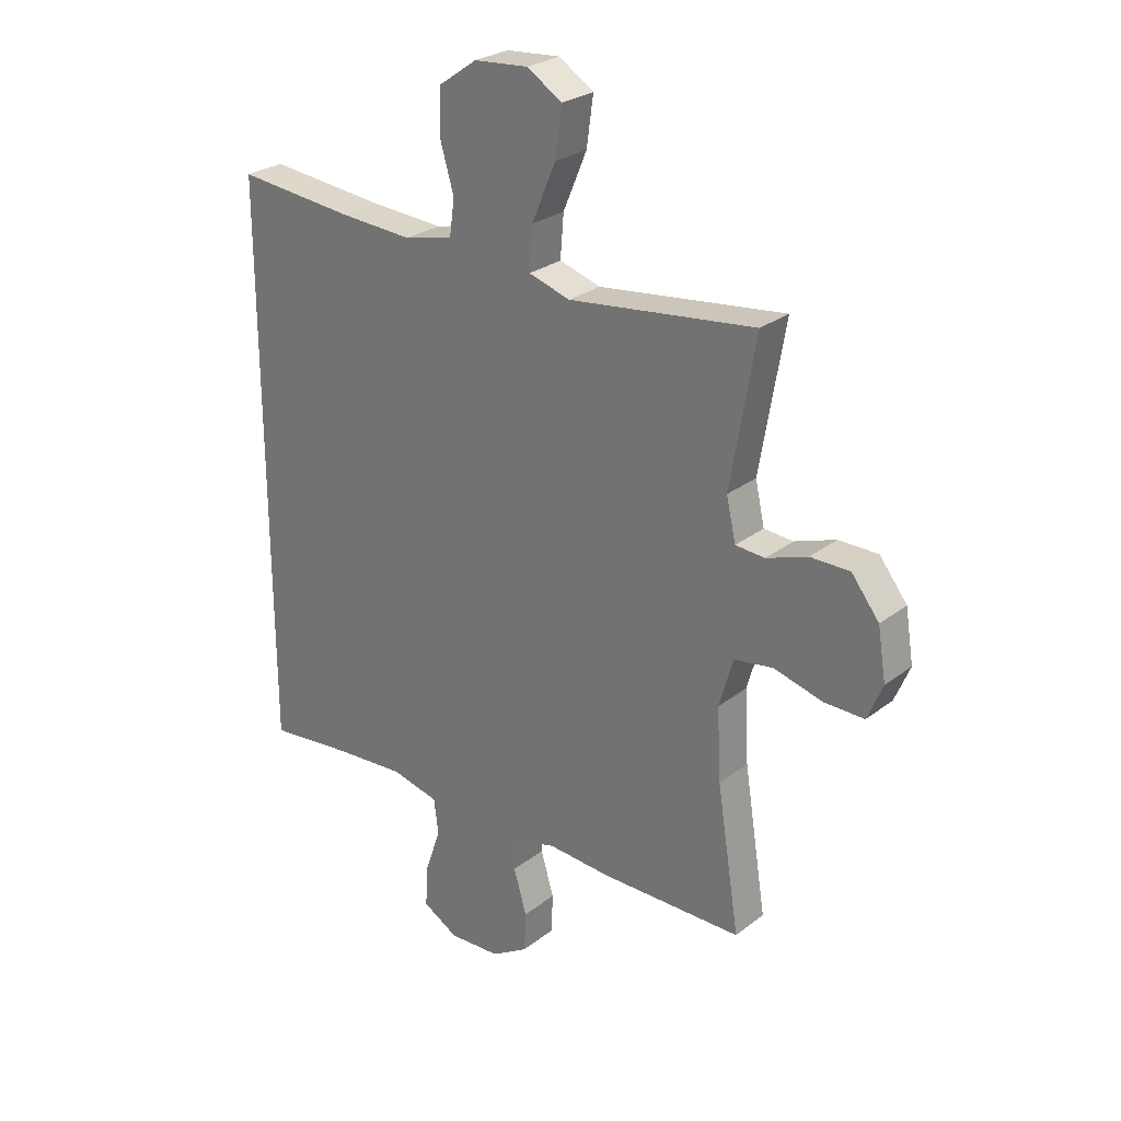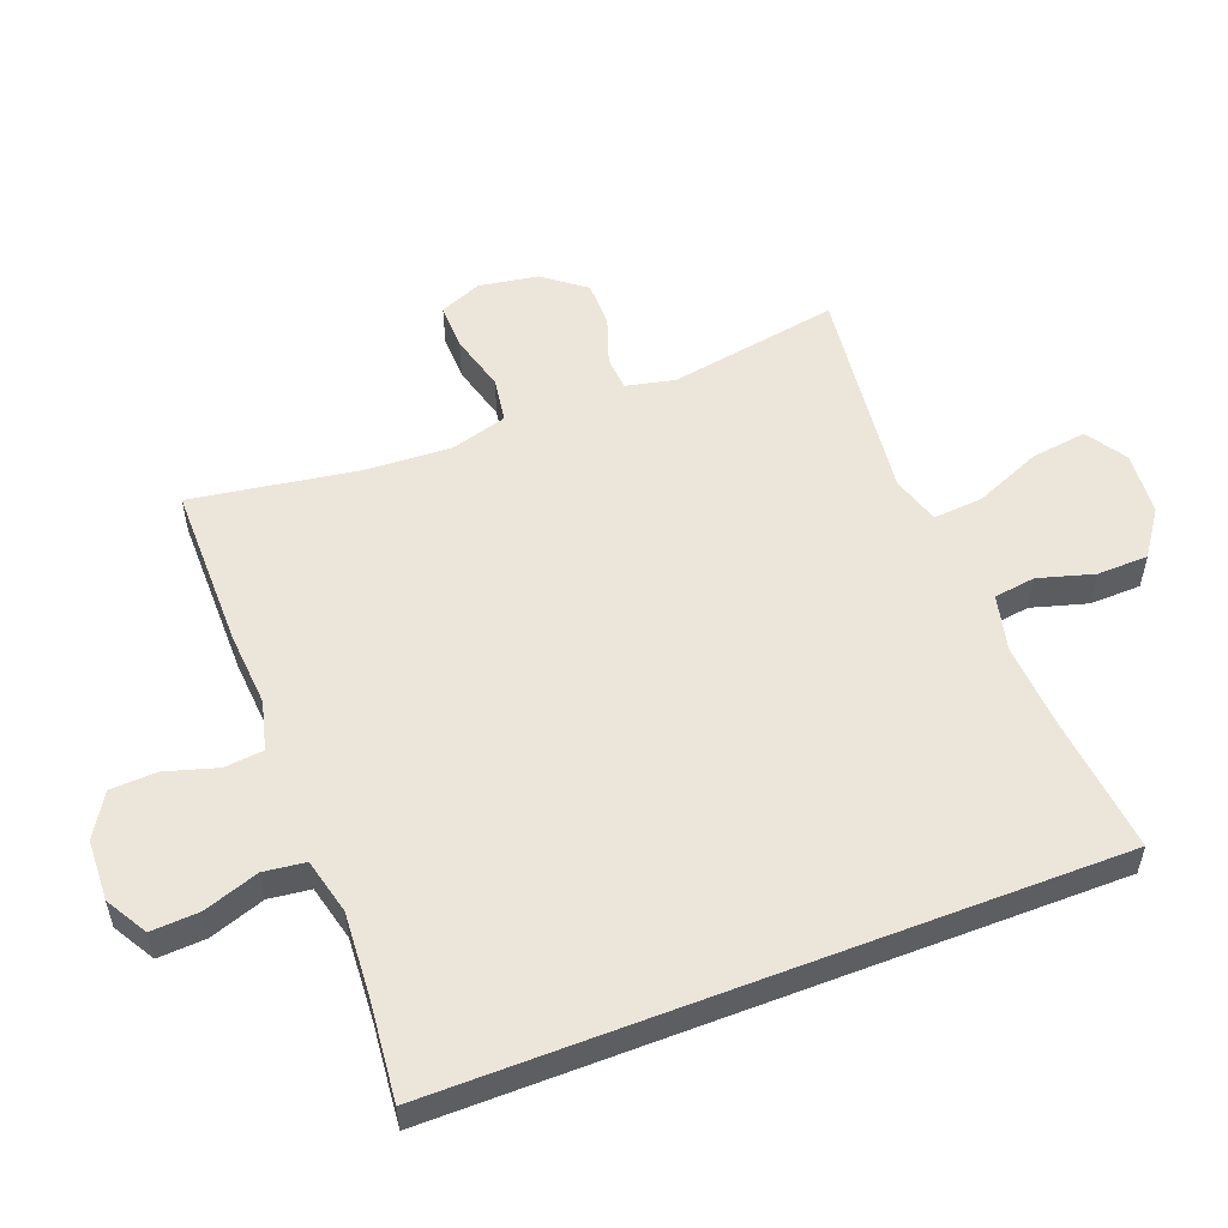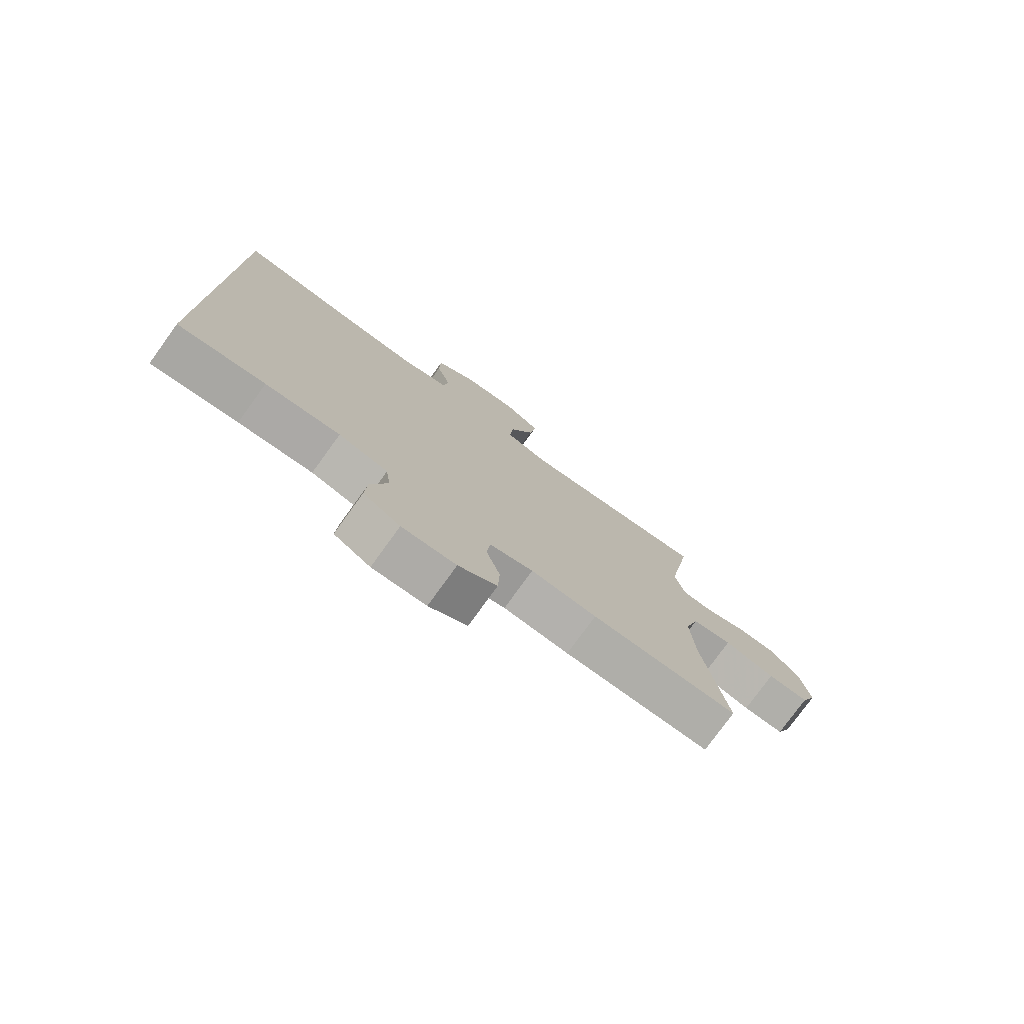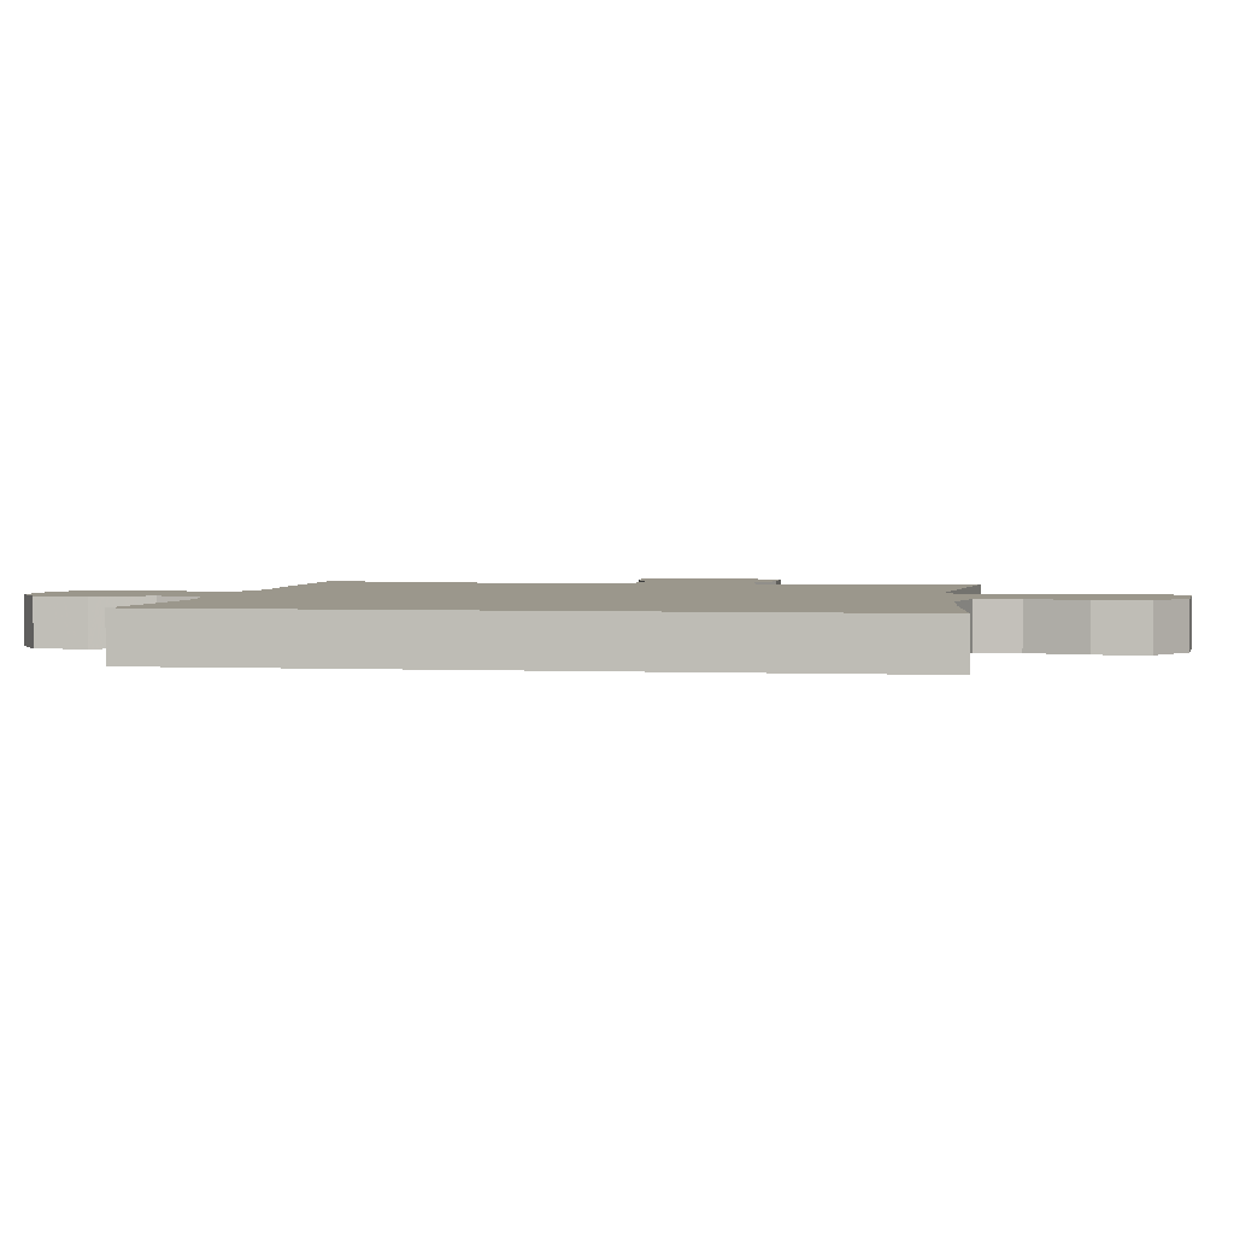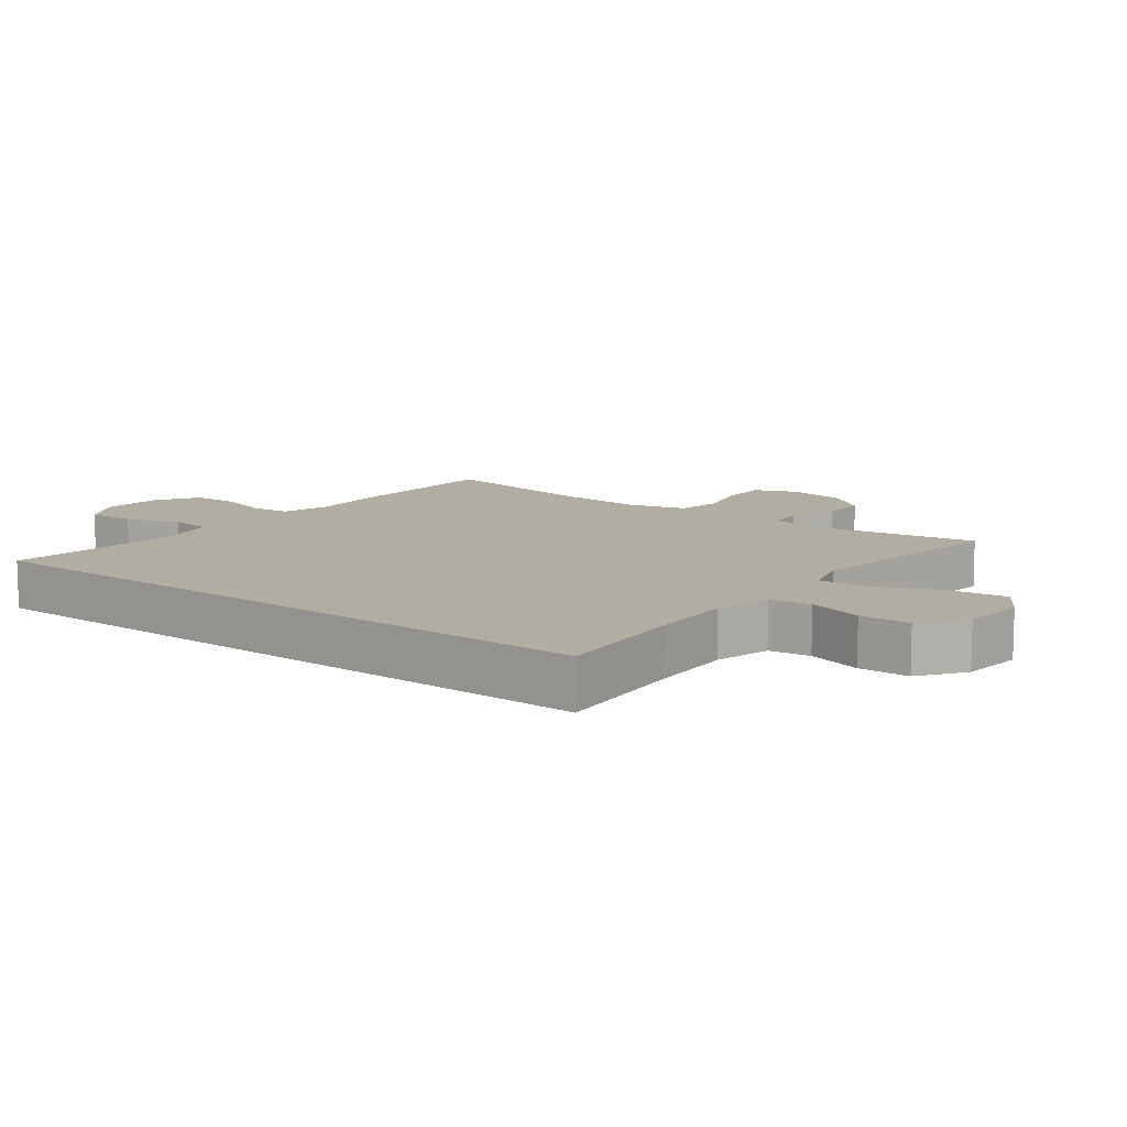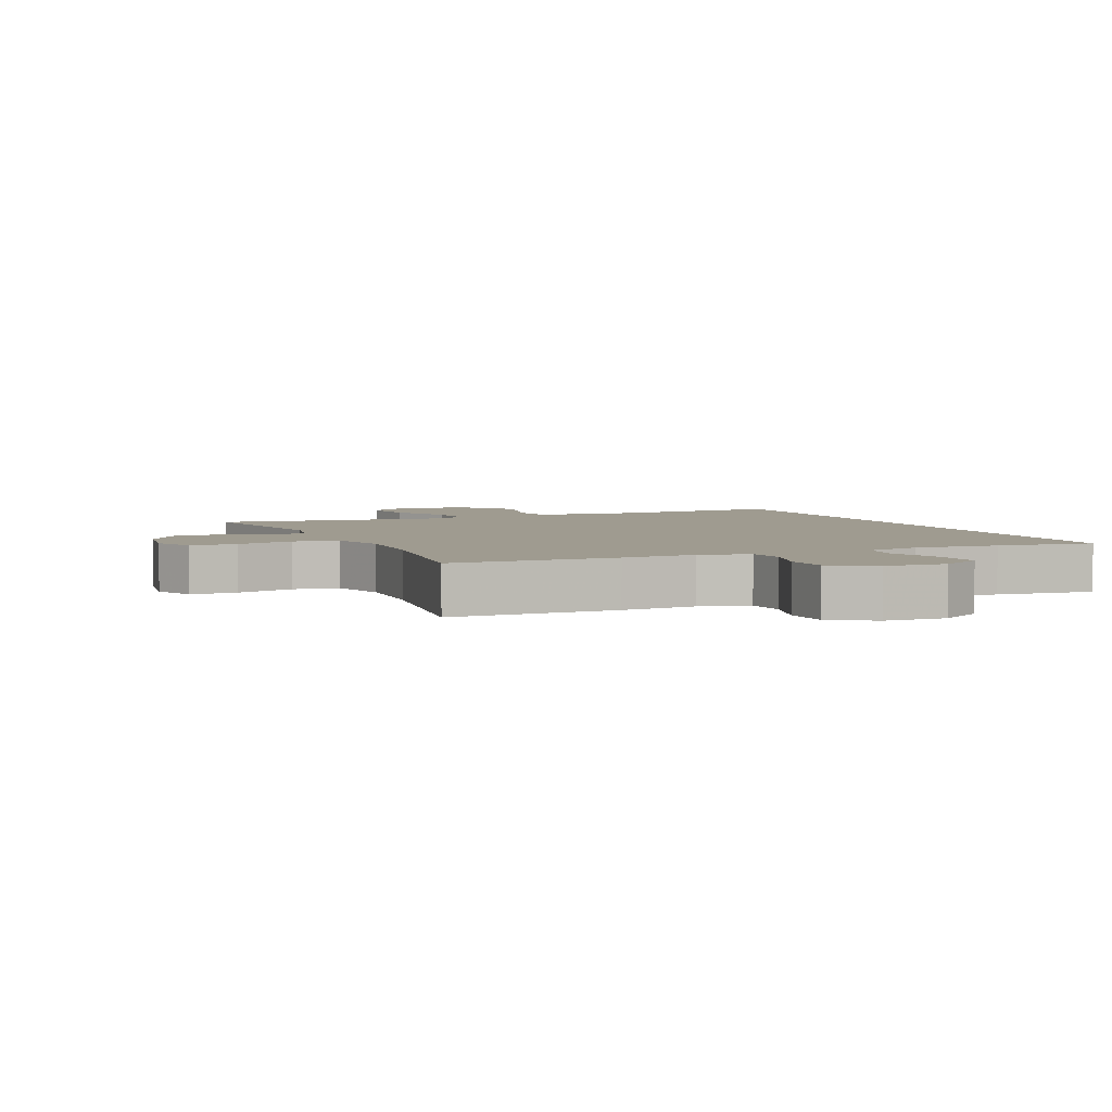
<metadata>
{"format":"obj","ext":"obj","renderer":"f3d","projection":"perspective","resolution":1024,"background":"white","views":[{"elev":26.7,"azim":40.0,"up":"+Z"},{"elev":54.3,"azim":-111.1,"up":"+Y"},{"elev":-77.6,"azim":-35.9,"up":"+Z"},{"elev":2.6,"azim":-81.3,"up":"+Y"},{"elev":10.6,"azim":-52.0,"up":"+Y"},{"elev":4.1,"azim":156.5,"up":"+Y"}]}
</metadata>
<code>
v -0.5 0.07 0.51
v -0.288 0.07 0.489
v -0.156 0.07 0.481
v -0.068 0.07 0.502
v -0.059 0.07 0.566
v -0.084 0.07 0.652
v -0.082 0.07 0.731
v -0.012 0.07 0.78
v 0.086 0.07 0.788
v 0.149 0.07 0.748
v 0.137 0.07 0.661
v 0.094 0.07 0.559
v 0.088 0.07 0.482
v 0.163 0.07 0.459
v 0.286 0.07 0.474
v 0.5 0.07 0.5
v 0.455 0.07 0.237
v 0.472 0.07 0.162
v 0.525 0.07 0.158
v 0.599 0.07 0.184
v 0.67 0.07 0.184
v 0.72 0.07 0.12
v 0.735 0.07 0.028
v 0.708 0.07 -0.037
v 0.636 0.07 -0.036
v 0.547 0.07 -0.012
v 0.477 0.07 -0.023
v 0.452 0.07 -0.111
v 0.459 0.07 -0.241
v 0.5 0.07 -0.5
v 0.244 0.07 -0.501
v 0.129 0.07 -0.493
v 0.053 0.07 -0.513
v 0.047 0.07 -0.573
v 0.071 0.07 -0.653
v 0.068 0.07 -0.725
v 0.001 0.07 -0.766
v -0.093 0.07 -0.77
v -0.157 0.07 -0.733
v -0.153 0.07 -0.659
v -0.124 0.07 -0.574
v -0.132 0.07 -0.51
v -0.218 0.07 -0.489
v -0.348 0.07 -0.498
v -0.5 0.07 -0.514
v -0.5 0 0.51
v -0.288 0 0.489
v -0.156 0 0.481
v -0.068 0 0.502
v -0.059 0 0.566
v -0.084 0 0.652
v -0.082 0 0.731
v -0.012 0 0.78
v 0.086 0 0.788
v 0.149 0 0.748
v 0.137 0 0.661
v 0.094 0 0.559
v 0.088 0 0.482
v 0.163 0 0.459
v 0.286 0 0.474
v 0.5 0 0.5
v 0.455 0 0.237
v 0.472 0 0.162
v 0.525 0 0.158
v 0.599 0 0.184
v 0.67 0 0.184
v 0.72 0 0.12
v 0.735 0 0.028
v 0.708 0 -0.037
v 0.636 0 -0.036
v 0.547 0 -0.012
v 0.477 0 -0.023
v 0.452 0 -0.111
v 0.459 0 -0.241
v 0.5 0 -0.5
v 0.244 0 -0.501
v 0.129 0 -0.493
v 0.053 0 -0.513
v 0.047 0 -0.573
v 0.071 0 -0.653
v 0.068 0 -0.725
v 0.001 0 -0.766
v -0.093 0 -0.77
v -0.157 0 -0.733
v -0.153 0 -0.659
v -0.124 0 -0.574
v -0.132 0 -0.51
v -0.218 0 -0.489
v -0.348 0 -0.498
v -0.5 0 -0.514
f 44 45 1 2
f 43 44 2 3
f 42 43 3 4
f 41 42 4 5
f 38 39 40 41
f 38 41 5
f 37 38 5
f 34 35 36 37
f 33 34 37 5
f 32 33 5
f 29 30 31 32
f 28 29 32 5
f 27 28 5 6
f 26 27 6
f 19 20 21 22
f 18 19 22 23
f 14 15 16 17
f 13 14 17 18
f 9 10 11 12
f 9 12 13
f 8 9 13
f 7 8 13
f 6 7 13
f 26 6 13
f 25 26 13 18
f 18 23 24 25
f 47 46 90 89
f 48 47 89 88
f 49 48 88 87
f 50 49 87 86
f 86 85 84 83
f 50 86 83
f 50 83 82
f 82 81 80 79
f 50 82 79 78
f 50 78 77
f 77 76 75 74
f 50 77 74 73
f 51 50 73 72
f 51 72 71
f 67 66 65 64
f 68 67 64 63
f 62 61 60 59
f 63 62 59 58
f 57 56 55 54
f 58 57 54
f 58 54 53
f 58 53 52
f 58 52 51
f 58 51 71
f 63 58 71 70
f 70 69 68 63
f 1 46 47 2
f 2 47 48 3
f 3 48 49 4
f 4 49 50 5
f 5 50 51 6
f 6 51 52 7
f 7 52 53 8
f 8 53 54 9
f 9 54 55 10
f 10 55 56 11
f 11 56 57 12
f 12 57 58 13
f 13 58 59 14
f 14 59 60 15
f 15 60 61 16
f 16 61 62 17
f 17 62 63 18
f 18 63 64 19
f 19 64 65 20
f 20 65 66 21
f 21 66 67 22
f 22 67 68 23
f 23 68 69 24
f 24 69 70 25
f 25 70 71 26
f 26 71 72 27
f 27 72 73 28
f 28 73 74 29
f 29 74 75 30
f 30 75 76 31
f 31 76 77 32
f 32 77 78 33
f 33 78 79 34
f 34 79 80 35
f 35 80 81 36
f 36 81 82 37
f 37 82 83 38
f 38 83 84 39
f 39 84 85 40
f 40 85 86 41
f 41 86 87 42
f 42 87 88 43
f 43 88 89 44
f 44 89 90 45
f 45 90 46 1

</code>
